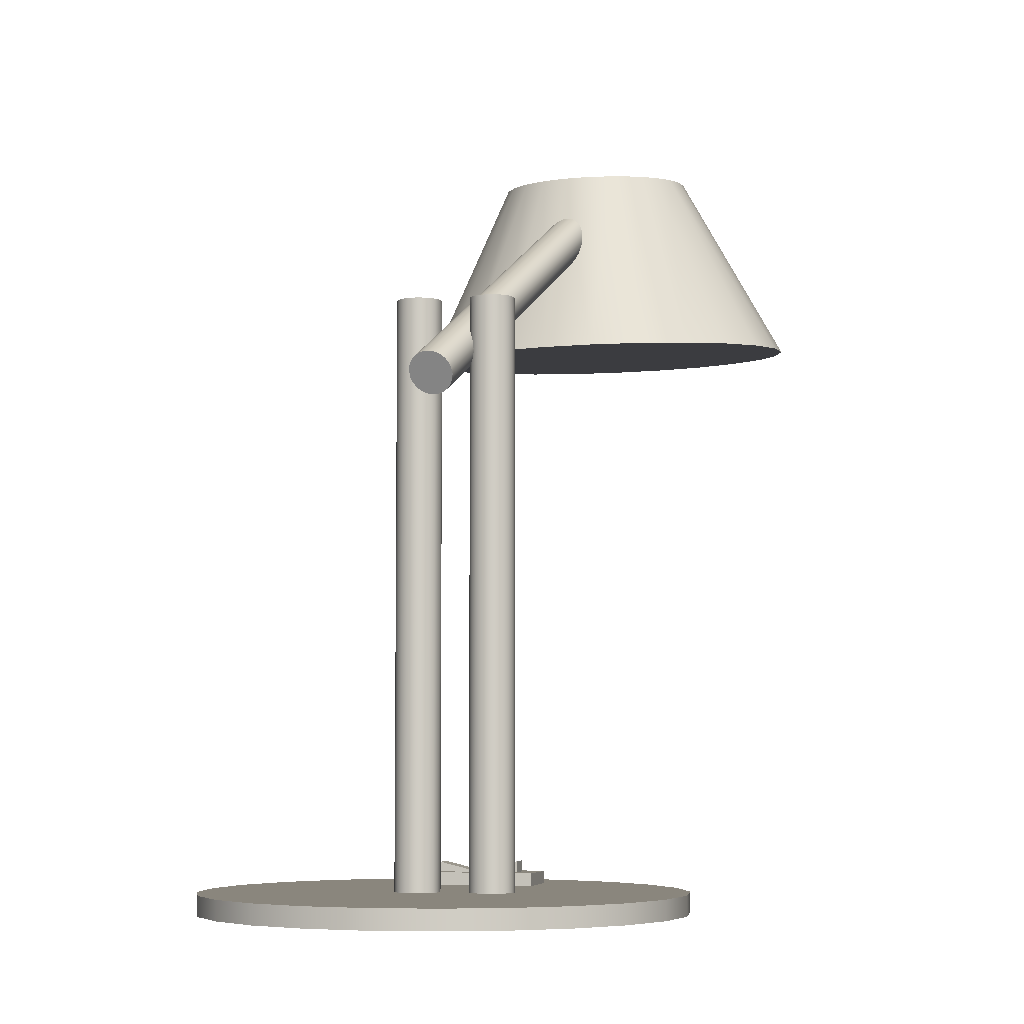
<metadata>
{"format":"obj","ext":"obj","renderer":"f3d","projection":"perspective","resolution":1024,"background":"white","views":[{"elev":-5.6,"azim":14.6,"up":"+Y"}]}
</metadata>
<code>
v 0.02833 0.1676 0.07758
v 0.02423 -0.2737 0.07588
v 0.02423 0.1676 0.07588
v 0.02833 -0.2737 0.07758
v 0.01984 -0.2737 0.07531
v 0.01135 0.1676 0.07758
v 0.03184 0.1676 0.08028
v 0.1654 -0.2737 0.09465
v 0.01984 0.1676 0.07531
v 0.1592 -0.2737 0.0477
v 0.01545 0.1676 0.07588
v 0.007837 0.1676 0.08028
v 0.03184 -0.2737 0.08028
v 0.01545 -0.2737 0.07588
v -0.1974 -0.2737 0.09465
v 0.01135 -0.2737 0.07758
v 0.007837 -0.2737 0.08028
v 0.03454 -0.2737 0.08379
v 0.005139 0.1676 0.08379
v 0.1654 -0.2886 0.09465
v -0.1912 -0.2737 0.0477
v 0.03454 0.1676 0.08379
v 0.1592 -0.2886 0.0477
v 0.1592 -0.2886 0.1416
v 0.03624 -0.2737 0.08789
v 0.02856 -0.2737 0.008345
v -0.1912 -0.2886 0.0477
v -0.03502 -0.2737 0.08199
v 0.005139 -0.2737 0.08379
v 0.003443 0.1676 0.08789
v -0.1974 -0.2886 0.09465
v 0.1411 -0.2737 0.003941
v 0.1592 -0.2737 0.1416
v 0.03681 -0.2737 0.09228
v -0.05843 -0.2737 0.008345
v -0.1731 -0.2886 0.003941
v 0.03624 0.1676 0.08789
v 0.1411 -0.2886 0.003941
v 0.03624 -0.2737 0.09667
v 0.1411 -0.2886 0.1854
v -0.1912 -0.2886 0.1416
v -0.03941 -0.2737 0.08256
v 0.02856 -0.2737 -0.03303
v -0.1731 -0.2737 0.003941
v -0.05843 -0.2642 0.008345
v -0.1912 -0.2737 0.1416
v -0.03062 -0.2737 0.08256
v 0.003443 -0.2737 0.08789
v 0.002865 0.1676 0.09228
v 0.1123 -0.2737 -0.03363
v 0.03454 -0.2737 0.1008
v 0.1411 -0.2737 0.1854
v -0.1731 -0.2886 0.1854
v 0.03681 0.1676 0.09228
v -0.0435 -0.2737 0.08426
v -0.03502 0.1665 0.08199
v 0.02856 -0.2642 -0.03303
v -0.05843 -0.2737 -0.03303
v 0.02856 -0.2642 0.008345
v -0.05199 -0.2737 0.09896
v -0.1443 -0.2886 -0.03363
v 0.1123 -0.2886 -0.03363
v -0.03062 0.1665 0.08256
v -0.02653 -0.2737 0.08426
v 0.03624 0.1676 0.09667
v 0.03184 -0.2737 0.1043
v -0.1731 -0.2737 0.1854
v 0.1123 -0.2886 0.2229
v -0.1443 -0.2886 0.2229
v -0.04702 -0.2737 0.08696
v -0.03941 0.1665 0.08256
v -0.1443 -0.2737 -0.03363
v 0.0139 -0.2642 -0.004483
v -0.05843 -0.2642 -0.03303
v -0.05141 -0.2737 0.09457
v -0.05141 -0.2737 0.1034
v -0.02653 0.1665 0.08426
v -0.02301 -0.2737 0.08696
v 0.002865 -0.2737 0.09228
v 0.003443 0.1676 0.09667
v 0.07472 -0.2886 -0.06246
v 0.03454 0.1676 0.1008
v 0.02833 -0.2737 0.107
v -0.1443 -0.2737 0.2229
v 0.1123 -0.2737 0.2229
v -0.04972 -0.2737 0.09047
v -0.0435 0.1665 0.08426
v 0.0139 -0.2642 -0.02039
v -0.04763 -0.2642 -0.004483
v -0.04763 -0.2642 -0.02039
v -0.05199 0.1665 0.09896
v -0.04972 -0.2737 0.1074
v -0.05141 0.1665 0.1034
v -0.1067 -0.2737 -0.06246
v -0.02301 0.1665 0.08696
v -0.02302 0.1368 0.08696
v -0.02031 -0.2737 0.09047
v 0.003597 0.1165 0.09559
v 0.07472 -0.2737 -0.06246
v 0.005139 0.1676 0.1008
v 0.03184 0.1676 0.1043
v 0.02833 0.1676 0.107
v 0.02423 -0.2737 0.1087
v -0.03502 -0.2737 0.1159
v 0.07472 -0.2737 0.2518
v 0.07472 -0.2886 0.2518
v -0.1067 -0.2886 0.2518
v -0.04972 0.1665 0.09047
v -0.04702 0.1665 0.08696
v -0.05141 0.1665 0.09457
v -0.04702 -0.2737 0.111
v -0.04972 0.1665 0.1074
v -0.1067 -0.2886 -0.06246
v -0.01862 -0.2737 0.09457
v 0.003443 -0.2737 0.09667
v 0.005139 0.1559 0.1008
v 0.03097 -0.2886 -0.08059
v 0.007837 0.1676 0.1043
v 0.02423 0.1676 0.1087
v 0.01984 -0.2737 0.1093
v -0.03062 -0.2737 0.1154
v -0.03941 -0.2737 0.1154
v -0.1067 -0.2737 0.2518
v -0.01862 0.1665 0.09457
v -0.01804 0.1665 0.09896
v -0.0435 -0.2737 0.1137
v -0.04702 0.1665 0.111
v -0.01862 0.1665 0.1034
v -0.06294 -0.2737 -0.08059
v 0.03097 -0.2737 -0.08059
v -0.02031 0.1665 0.09047
v 0.01135 0.1676 0.107
v 0.01545 0.1676 0.1087
v 0.01984 0.1676 0.1093
v -0.02301 -0.2737 0.111
v -0.02653 -0.2737 0.1137
v -0.03502 0.1665 0.1159
v -0.03941 0.1665 0.1154
v 0.03097 -0.2737 0.2699
v -0.06294 -0.2737 0.2699
v -0.06294 -0.2886 0.2699
v -0.02031 0.1665 0.1074
v -0.06294 -0.2886 -0.08059
v -0.01804 -0.2737 0.09896
v 0.005139 -0.2737 0.1008
v -0.01598 -0.2886 -0.08677
v 0.01135 -0.2737 0.107
v 0.01545 -0.2737 0.1087
v -0.03062 0.1665 0.1154
v -0.0435 0.1665 0.1137
v 0.03097 -0.2886 0.2699
v -0.01792 0.144 0.09817
v -0.02301 0.1665 0.111
v -0.02031 0.157 0.1074
v -0.01598 -0.2737 -0.08677
v 0.007837 -0.2737 0.1043
v -0.02031 -0.2737 0.1074
v -0.02653 0.1665 0.1137
v -0.01598 -0.2737 0.2761
v -0.01598 -0.2886 0.2761
v -0.01861 0.1601 0.09463
v -0.01862 -0.2737 0.1034
v 0.01393 -0.2557 -0.02039
v -0.01678 -0.2641 -0.004483
v -0.01678 -0.2641 -0.02039
v 0.01393 -0.2557 -0.004483
v -0.04763 -0.2568 -0.004483
v -0.04763 -0.2568 -0.02039
v 0.001584 0.0957 0.1416
v -0.001315 0.09289 0.1398
v 0.0435 0.2972 -0.2356
v 0.000187 0.114 0.1512
v -0.004976 0.09088 0.1383
v 0.0406 0.2944 -0.2374
v 0.003524 0.09912 0.1437
v -0.003136 0.1167 0.1523
v 0.002646 0.1106 0.1497
v 0.04544 0.3006 -0.2335
v 0.009038 0.1565 0.07152
v 0.04456 0.3121 -0.2275
v 0.03694 0.2924 -0.2389
v -0.007096 0.1186 0.1529
v 0.004374 0.1029 0.1458
v 0.004074 0.1068 0.1478
v 0.03878 0.3182 -0.2249
v 0.04599 0.3083 -0.2293
v -0.009149 0.08981 0.1373
v 0.03482 0.3201 -0.2243
v 0.04629 0.3044 -0.2314
v 0.0421 0.3154 -0.226
v 0.03277 0.2913 -0.2399
v -0.01142 0.1195 0.1529
v 0.03049 0.321 -0.2243
v -0.01355 0.08975 0.1368
v 0.02837 0.2912 -0.2404
v -0.01582 0.1195 0.1524
v 0.02404 0.2922 -0.2404
v -0.01788 0.0907 0.1368
v 0.02609 0.321 -0.2248
v -0.02 0.1184 0.1513
v 0.02008 0.2941 -0.2398
v -0.02184 0.0926 0.1374
v 0.02192 0.3199 -0.2258
v -0.02366 0.1164 0.1499
v -0.01211 0.1719 0.04595
v -0.02516 0.09532 0.1384
v 0.01826 0.3179 -0.2273
v 0.01675 0.2968 -0.2387
v -0.02656 0.1136 0.148
v 0.01536 0.3151 -0.2291
v -0.02762 0.09868 0.14
v 0.0143 0.3002 -0.2372
v -0.0285 0.1102 0.146
v 0.01342 0.3116 -0.2312
v -0.02905 0.1024 0.1418
v 0.01287 0.3039 -0.2354
v -0.02935 0.1064 0.1439
v 0.01257 0.3079 -0.2333
v 0.1262 0.1663 -0.131
v 0.08734 0.323 -0.1952
v 0.07295 0.3217 -0.1808
v 0.1038 0.2848 -0.188
v -0.03681 0.3214 -0.1949
v 0.0911 0.1642 -0.1107
v 0.1548 0.1691 -0.1597
v 0.0975 0.3246 -0.2129
v -0.04709 0.3228 -0.2125
v -0.02232 0.3204 -0.1805
v 0.0553 0.3206 -0.1706
v -0.06327 0.1639 -0.1305
v 0.175 0.1722 -0.1948
v -0.0921 0.1659 -0.1591
v -0.1125 0.1685 -0.1941
v 0.05189 0.1628 -0.1001
v -0.02801 0.1626 -0.1104
v -0.05244 0.3243 -0.2322
v 0.1854 0.1756 -0.2339
v -0.1232 0.1716 -0.2332
v -0.004592 0.3198 -0.1704
v 0.03558 0.3199 -0.1652
v 0.1027 0.3263 -0.2325
v 0.01516 0.3196 -0.1652
v 0.01127 0.1623 -0.09998
v -0.05251 0.326 -0.2525
v -0.1233 0.175 -0.2737
v 0.1853 0.179 -0.2744
v 0.1026 0.328 -0.2529
v -0.04729 0.3277 -0.2722
v -0.1129 0.1784 -0.3128
v 0.1746 0.1821 -0.3135
v 0.09729 0.3296 -0.2725
v -0.03714 0.3293 -0.2899
v -0.09276 0.1815 -0.3479
v 0.1542 0.1847 -0.3485
v 0.08701 0.3309 -0.2902
v -0.02275 0.3307 -0.3043
v -0.06413 0.1843 -0.3766
v 0.1254 0.1867 -0.3771
v 0.07252 0.3319 -0.3045
v -0.005095 0.3317 -0.3145
v -0.02901 0.1864 -0.397
v 0.0901 0.1879 -0.3973
v 0.05479 0.3325 -0.3146
v 0.01462 0.3324 -0.3198
v 0.01019 0.1878 -0.4075
v 0.05082 0.1883 -0.4076
v 0.03504 0.3327 -0.3199
g mesh1_mesh1-geometry
f 1 2 3
f 2 1 4
f 5 3 2
f 3 6 1
f 7 4 1
f 8 2 4
f 3 5 9
f 2 10 5
f 3 11 6
f 1 6 12
f 4 7 13
f 1 12 7
f 10 2 8
f 8 4 13
f 14 9 5
f 11 3 9
f 10 15 5
f 11 16 6
f 6 17 12
f 7 18 13
f 7 12 19
f 20 10 8
f 8 13 18
f 9 14 11
f 5 15 14
f 10 21 15
f 16 11 14
f 17 6 16
f 17 19 12
f 18 7 22
f 7 19 22
f 10 20 23
f 8 24 20
f 8 18 25
f 14 15 16
f 10 26 21
f 27 15 21
f 16 28 17
f 19 17 29
f 22 25 18
f 22 19 30
f 31 23 20
f 23 32 10
f 24 8 33
f 31 20 24
f 8 25 34
f 16 15 28
f 32 26 10
f 35 21 26
f 15 27 31
f 21 36 27
f 28 29 17
f 29 30 19
f 25 22 37
f 22 30 37
f 27 23 31
f 32 23 38
f 8 39 33
f 33 40 24
f 31 24 41
f 37 34 25
f 8 34 39
f 28 15 42
f 32 43 26
f 35 44 21
f 26 45 35
f 31 46 15
f 36 21 44
f 36 38 27
f 29 28 47
f 30 29 48
f 37 30 49
f 27 38 23
f 38 50 32
f 33 39 51
f 40 33 52
f 53 24 40
f 41 24 53
f 46 31 41
f 34 37 54
f 54 39 34
f 42 15 55
f 42 56 28
f 50 43 32
f 57 26 43
f 58 44 35
f 45 26 59
f 45 58 35
f 60 15 46
f 44 61 36
f 36 62 38
f 28 63 47
f 29 47 64
f 29 64 48
f 48 49 30
f 37 49 54
f 50 38 62
f 65 51 39
f 33 51 66
f 33 67 52
f 52 68 40
f 53 40 69
f 67 41 53
f 41 67 46
f 39 54 65
f 55 15 70
f 55 71 42
f 56 42 71
f 63 28 56
f 43 50 58
f 26 57 59
f 58 57 43
f 58 72 44
f 59 73 45
f 58 45 74
f 75 15 60
f 60 46 76
f 61 44 72
f 61 62 36
f 77 47 63
f 47 77 64
f 48 64 78
f 49 48 79
f 54 49 80
f 81 50 62
f 51 65 82
f 82 66 51
f 33 66 83
f 33 46 67
f 52 67 84
f 68 52 85
f 69 40 68
f 84 53 69
f 53 84 67
f 54 80 65
f 70 15 86
f 70 87 55
f 71 55 87
f 71 63 56
f 50 72 58
f 57 88 59
f 57 58 74
f 59 88 73
f 89 45 73
f 90 74 45
f 86 15 75
f 91 75 60
f 76 46 92
f 93 60 76
f 94 61 72
f 61 81 62
f 63 87 77
f 95 64 77
f 78 64 96
f 48 78 97
f 48 97 79
f 49 79 98
f 49 98 80
f 50 81 99
f 65 100 82
f 66 82 101
f 66 102 83
f 33 83 103
f 33 104 46
f 52 84 85
f 105 68 85
f 69 68 106
f 107 84 69
f 65 80 100
f 108 70 86
f 87 70 109
f 63 71 87
f 99 72 50
f 88 57 90
f 74 90 57
f 90 45 89
f 110 86 75
f 75 91 110
f 60 93 91
f 92 46 111
f 112 76 92
f 76 112 93
f 61 94 113
f 99 94 72
f 113 81 61
f 77 87 109
f 64 95 96
f 77 109 95
f 96 97 78
f 79 97 114
f 98 79 115
f 80 98 116
f 117 99 81
f 82 100 118
f 82 118 101
f 102 66 101
f 119 83 102
f 83 119 103
f 33 103 120
f 33 121 104
f 122 46 104
f 85 84 123
f 68 105 106
f 85 123 105
f 69 106 107
f 84 107 123
f 80 116 100
f 70 108 109
f 86 110 108
f 124 110 91
f 125 91 93
f 111 46 126
f 127 92 111
f 92 127 112
f 128 93 112
f 129 113 94
f 130 94 99
f 113 117 81
f 131 96 95
f 95 109 108
f 97 96 131
f 131 114 97
f 79 114 115
f 116 98 115
f 99 117 130
f 116 118 100
f 101 118 132
f 101 132 102
f 102 133 119
f 134 103 119
f 103 134 120
f 33 120 135
f 33 136 121
f 121 137 104
f 126 46 122
f 104 138 122
f 139 106 105
f 105 123 140
f 107 106 141
f 141 123 107
f 131 108 110
f 131 110 124
f 124 91 125
f 125 93 128
f 126 127 111
f 142 112 127
f 128 112 142
f 113 129 143
f 130 129 94
f 143 117 113
f 95 108 131
f 114 131 124
f 115 114 144
f 116 115 145
f 146 130 117
f 145 118 116
f 118 147 132
f 102 132 133
f 119 133 134
f 133 120 134
f 148 135 120
f 33 135 136
f 136 149 121
f 137 121 149
f 138 104 137
f 122 150 126
f 150 122 138
f 106 139 151
f 105 140 139
f 123 141 140
f 141 106 151
f 125 152 124
f 128 152 125
f 127 126 150
f 142 127 153
f 154 128 142
f 155 143 129
f 129 130 155
f 117 143 146
f 124 144 114
f 115 144 145
f 130 146 155
f 118 145 156
f 147 118 156
f 148 132 147
f 132 148 133
f 120 133 148
f 148 157 135
f 135 158 136
f 149 136 158
f 149 138 137
f 158 150 138
f 159 151 139
f 139 140 159
f 160 140 141
f 141 151 160
f 152 161 124
f 128 162 152
f 153 127 150
f 153 154 142
f 157 128 154
f 143 155 146
f 144 124 161
f 145 144 162
f 145 162 156
f 156 157 147
f 147 157 148
f 154 135 157
f 158 135 153
f 158 138 149
f 153 150 158
f 151 159 160
f 140 160 159
f 161 152 144
f 128 157 162
f 152 162 144
f 135 154 153
f 156 162 157
g mesh1_mesh1-geometry
f 3 2 1
f 4 1 2
f 2 3 5
f 1 6 3
f 1 4 7
f 4 2 8
f 9 5 3
f 5 10 2
f 6 11 3
f 12 6 1
f 13 7 4
f 7 12 1
f 8 2 10
f 13 4 8
f 5 9 14
f 9 3 11
f 5 15 10
f 6 16 11
f 12 17 6
f 13 18 7
f 19 12 7
f 8 10 20
f 18 13 8
f 11 14 9
f 14 15 5
f 15 21 10
f 14 11 16
f 16 6 17
f 12 19 17
f 22 7 18
f 22 19 7
f 23 20 10
f 20 24 8
f 25 18 8
f 16 15 14
f 21 26 10
f 21 15 27
f 17 28 16
f 29 17 19
f 18 25 22
f 30 19 22
f 20 23 31
f 10 32 23
f 33 8 24
f 24 20 31
f 34 25 8
f 28 15 16
f 10 26 32
f 26 21 35
f 31 27 15
f 27 36 21
f 17 29 28
f 19 30 29
f 37 22 25
f 37 30 22
f 31 23 27
f 38 23 32
f 33 39 8
f 24 40 33
f 41 24 31
f 25 34 37
f 39 34 8
f 42 15 28
f 26 43 32
f 21 44 35
f 35 45 26
f 15 46 31
f 44 21 36
f 27 38 36
f 47 28 29
f 48 29 30
f 49 30 37
f 23 38 27
f 32 50 38
f 51 39 33
f 52 33 40
f 40 24 53
f 53 24 41
f 41 31 46
f 54 37 34
f 34 39 54
f 55 15 42
f 28 56 42
f 32 43 50
f 43 26 57
f 35 44 58
f 59 26 45
f 35 58 45
f 46 15 60
f 36 61 44
f 38 62 36
f 47 63 28
f 64 47 29
f 48 64 29
f 30 49 48
f 54 49 37
f 62 38 50
f 39 51 65
f 66 51 33
f 52 67 33
f 40 68 52
f 69 40 53
f 53 41 67
f 46 67 41
f 65 54 39
f 70 15 55
f 42 71 55
f 71 42 56
f 56 28 63
f 58 50 43
f 59 57 26
f 43 57 58
f 44 72 58
f 45 73 59
f 74 45 58
f 60 15 75
f 76 46 60
f 72 44 61
f 36 62 61
f 63 47 77
f 64 77 47
f 78 64 48
f 79 48 49
f 80 49 54
f 62 50 81
f 82 65 51
f 51 66 82
f 83 66 33
f 67 46 33
f 84 67 52
f 85 52 68
f 68 40 69
f 69 53 84
f 67 84 53
f 65 80 54
f 86 15 70
f 55 87 70
f 87 55 71
f 56 63 71
f 58 72 50
f 59 88 57
f 74 58 57
f 73 88 59
f 73 45 89
f 45 74 90
f 75 15 86
f 60 75 91
f 92 46 76
f 76 60 93
f 72 61 94
f 62 81 61
f 77 87 63
f 77 64 95
f 96 64 78
f 97 78 48
f 79 97 48
f 98 79 49
f 80 98 49
f 99 81 50
f 82 100 65
f 101 82 66
f 83 102 66
f 103 83 33
f 46 104 33
f 85 84 52
f 85 68 105
f 106 68 69
f 69 84 107
f 100 80 65
f 86 70 108
f 109 70 87
f 87 71 63
f 50 72 99
f 90 57 88
f 57 90 74
f 88 73 163
f 89 45 90
f 73 89 164
f 75 86 110
f 110 91 75
f 91 93 60
f 111 46 92
f 92 76 112
f 93 112 76
f 113 94 61
f 72 94 99
f 61 81 113
f 109 87 77
f 96 95 64
f 95 109 77
f 78 97 96
f 114 97 79
f 115 79 98
f 116 98 80
f 81 99 117
f 118 100 82
f 101 118 82
f 101 66 102
f 102 83 119
f 103 119 83
f 120 103 33
f 104 121 33
f 104 46 122
f 123 84 85
f 106 105 68
f 105 123 85
f 107 106 69
f 123 107 84
f 100 116 80
f 109 108 70
f 108 110 86
f 88 165 90
f 166 163 73
f 163 165 88
f 89 90 167
f 167 164 89
f 166 73 164
f 91 110 124
f 93 91 125
f 126 46 111
f 111 92 127
f 112 127 92
f 112 93 128
f 94 113 129
f 99 94 130
f 81 117 113
f 95 96 131
f 108 109 95
f 131 96 97
f 97 114 131
f 115 114 79
f 115 98 116
f 130 117 99
f 100 118 116
f 132 118 101
f 102 132 101
f 119 133 102
f 119 103 134
f 120 134 103
f 135 120 33
f 121 136 33
f 104 137 121
f 122 46 126
f 122 138 104
f 105 106 139
f 140 123 105
f 141 106 107
f 107 123 141
f 110 108 131
f 168 90 165
f 166 164 163
f 165 163 164
f 168 167 90
f 164 167 165
f 124 110 131
f 125 91 124
f 128 93 125
f 111 127 126
f 127 112 142
f 142 112 128
f 143 129 113
f 94 129 130
f 113 117 143
f 131 108 95
f 124 131 114
f 144 114 115
f 145 115 116
f 117 130 146
f 116 118 145
f 132 147 118
f 133 132 102
f 134 133 119
f 134 120 133
f 120 135 148
f 136 135 33
f 121 149 136
f 149 121 137
f 137 104 138
f 126 150 122
f 138 122 150
f 151 139 106
f 139 140 105
f 140 141 123
f 151 106 141
f 168 165 167
f 124 152 125
f 125 152 128
f 150 126 127
f 153 127 142
f 142 128 154
f 129 143 155
f 155 130 129
f 146 143 117
f 114 144 124
f 145 144 115
f 155 146 130
f 156 145 118
f 156 118 147
f 147 132 148
f 133 148 132
f 148 133 120
f 135 157 148
f 136 158 135
f 158 136 149
f 137 138 149
f 138 150 158
f 139 151 159
f 159 140 139
f 141 140 160
f 160 151 141
f 124 161 152
f 152 162 128
f 150 127 153
f 142 154 153
f 154 128 157
f 146 155 143
f 161 124 144
f 162 144 145
f 156 162 145
f 147 157 156
f 148 157 147
f 157 135 154
f 153 135 158
f 149 138 158
f 158 150 153
f 160 159 151
f 159 160 140
f 144 152 161
f 162 157 128
f 144 162 152
f 153 154 135
f 157 162 156
g mesh1_mesh1-geometry
f 163 73 88
f 164 89 73
f 90 165 88
f 73 163 166
f 88 165 163
f 167 90 89
f 89 164 167
f 164 73 166
f 165 90 168
f 163 164 166
f 164 163 165
f 90 167 168
f 165 167 164
f 167 165 168
g mesh2_mesh2-geometry
f 98 169 170
f 169 98 171
f 172 170 169
f 173 98 170
f 171 98 174
f 171 175 169
f 176 170 172
f 172 169 177
f 173 174 98
f 176 173 170
f 175 171 178
f 177 169 175
f 179 176 172
f 180 172 177
f 174 173 181
f 182 173 176
f 178 183 175
f 177 175 184
f 176 179 185
f 172 180 179
f 177 186 180
f 187 181 173
f 182 187 173
f 176 188 182
f 183 178 189
f 184 175 183
f 186 177 184
f 185 179 190
f 188 176 185
f 179 180 190
f 181 187 191
f 192 187 182
f 193 182 188
f 189 184 183
f 184 189 186
f 194 191 187
f 192 194 187
f 182 193 192
f 191 194 195
f 196 194 192
f 193 196 192
f 194 197 195
f 196 198 194
f 196 193 199
f 197 194 198
f 200 198 196
f 199 200 196
f 198 201 197
f 200 202 198
f 200 199 203
f 201 198 202
f 204 202 200
f 203 205 200
f 206 201 202
f 204 206 202
f 200 152 204
f 205 203 207
f 200 205 152
f 201 206 208
f 209 206 204
f 210 204 152
f 210 205 207
f 210 152 205
f 211 208 206
f 209 211 206
f 204 210 209
f 208 211 212
f 213 211 209
f 214 209 210
f 215 212 211
f 213 215 211
f 209 214 213
f 212 215 216
f 215 213 217
f 96 213 214
f 217 216 215
f 213 96 217
f 96 214 218
f 216 217 96
f 216 96 218
g mesh2_mesh2-geometry
f 170 169 98
f 171 98 169
f 169 170 172
f 170 98 173
f 174 98 171
f 169 175 171
f 172 170 176
f 177 169 172
f 98 174 173
f 170 173 176
f 178 171 175
f 175 169 177
f 172 176 179
f 177 172 180
f 181 173 174
f 176 173 182
f 175 183 178
f 184 175 177
f 185 179 176
f 179 180 172
f 180 186 177
f 173 181 187
f 173 187 182
f 182 188 176
f 189 178 183
f 183 175 184
f 184 177 186
f 190 179 185
f 185 176 188
f 190 180 179
f 191 187 181
f 182 187 192
f 188 182 193
f 183 184 189
f 186 189 184
f 187 191 194
f 187 194 192
f 192 193 182
f 195 194 191
f 192 194 196
f 192 196 193
f 195 197 194
f 194 198 196
f 199 193 196
f 198 194 197
f 196 198 200
f 196 200 199
f 197 201 198
f 198 202 200
f 203 199 200
f 202 198 201
f 200 202 204
f 200 205 203
f 202 201 206
f 202 206 204
f 204 152 200
f 207 203 205
f 152 205 200
f 208 206 201
f 204 206 209
f 152 204 210
f 207 205 210
f 205 152 210
f 206 208 211
f 206 211 209
f 209 210 204
f 212 211 208
f 209 211 213
f 210 209 214
f 211 212 215
f 211 215 213
f 213 214 209
f 216 215 212
f 217 213 215
f 214 213 96
f 215 216 217
f 217 96 213
f 218 214 96
f 96 217 216
f 218 96 216
g mesh3_mesh3-geometry
f 219 220 221
f 220 219 222
f 220 223 221
f 221 224 219
f 225 222 219
f 226 220 222
f 220 227 223
f 221 223 228
f 224 221 229
f 230 219 224
f 222 225 231
f 232 225 219
f 226 227 220
f 226 222 231
f 233 223 227
f 223 230 228
f 221 228 229
f 229 234 224
f 232 219 230
f 230 224 235
f 233 231 225
f 233 225 232
f 226 236 227
f 237 226 231
f 223 233 232
f 227 238 233
f 230 223 232
f 235 228 230
f 229 228 239
f 234 229 240
f 235 224 234
f 238 231 233
f 241 236 226
f 238 227 236
f 226 237 241
f 238 237 231
f 228 235 239
f 229 239 240
f 242 234 240
f 235 234 243
f 241 244 236
f 236 245 238
f 246 241 237
f 245 237 238
f 243 239 235
f 240 239 242
f 234 242 243
f 247 244 241
f 245 236 244
f 241 246 247
f 245 246 237
f 239 243 242
f 247 248 244
f 244 249 245
f 250 247 246
f 249 246 245
f 251 248 247
f 249 244 248
f 247 250 251
f 249 250 246
f 251 252 248
f 248 253 249
f 254 251 250
f 253 250 249
f 255 252 251
f 253 248 252
f 251 254 255
f 253 254 250
f 255 256 252
f 252 257 253
f 258 255 254
f 257 254 253
f 259 256 255
f 257 252 256
f 255 258 259
f 257 258 254
f 259 260 256
f 256 261 257
f 262 259 258
f 261 258 257
f 263 260 259
f 261 256 260
f 259 262 263
f 261 262 258
f 263 264 260
f 260 265 261
f 266 263 262
f 265 262 261
f 264 263 267
f 265 260 264
f 263 266 267
f 262 265 266
f 266 264 267
f 264 266 265
g mesh3_mesh3-geometry
f 221 220 219
f 222 219 220
f 221 223 220
f 219 224 221
f 219 222 225
f 222 220 226
f 223 227 220
f 228 223 221
f 229 221 224
f 224 219 230
f 231 225 222
f 219 225 232
f 220 227 226
f 231 222 226
f 227 223 233
f 228 230 223
f 229 228 221
f 224 234 229
f 230 219 232
f 235 224 230
f 225 231 233
f 232 225 233
f 227 236 226
f 231 226 237
f 232 233 223
f 233 238 227
f 232 223 230
f 230 228 235
f 239 228 229
f 240 229 234
f 234 224 235
f 233 231 238
f 226 236 241
f 236 227 238
f 241 237 226
f 231 237 238
f 239 235 228
f 240 239 229
f 240 234 242
f 243 234 235
f 236 244 241
f 238 245 236
f 237 241 246
f 238 237 245
f 235 239 243
f 242 239 240
f 243 242 234
f 241 244 247
f 244 236 245
f 247 246 241
f 237 246 245
f 242 243 239
f 244 248 247
f 245 249 244
f 246 247 250
f 245 246 249
f 247 248 251
f 248 244 249
f 251 250 247
f 246 250 249
f 248 252 251
f 249 253 248
f 250 251 254
f 249 250 253
f 251 252 255
f 252 248 253
f 255 254 251
f 250 254 253
f 252 256 255
f 253 257 252
f 254 255 258
f 253 254 257
f 255 256 259
f 256 252 257
f 259 258 255
f 254 258 257
f 256 260 259
f 257 261 256
f 258 259 262
f 257 258 261
f 259 260 263
f 260 256 261
f 263 262 259
f 258 262 261
f 260 264 263
f 261 265 260
f 262 263 266
f 261 262 265
f 267 263 264
f 264 260 265
f 267 266 263
f 266 265 262
f 267 264 266
f 265 266 264

</code>
